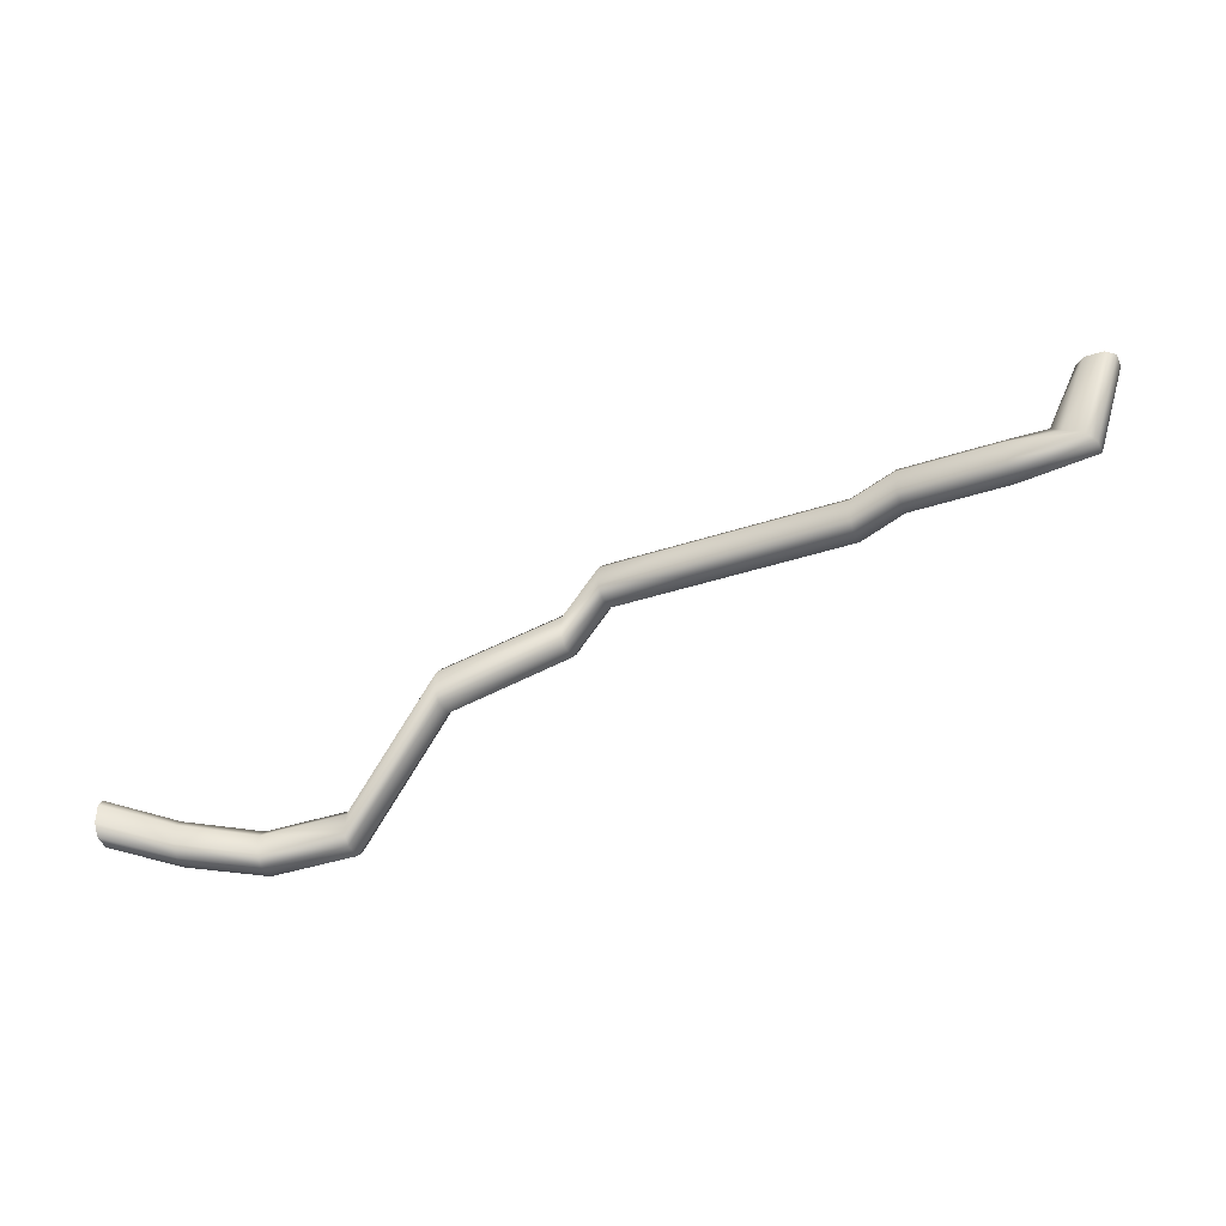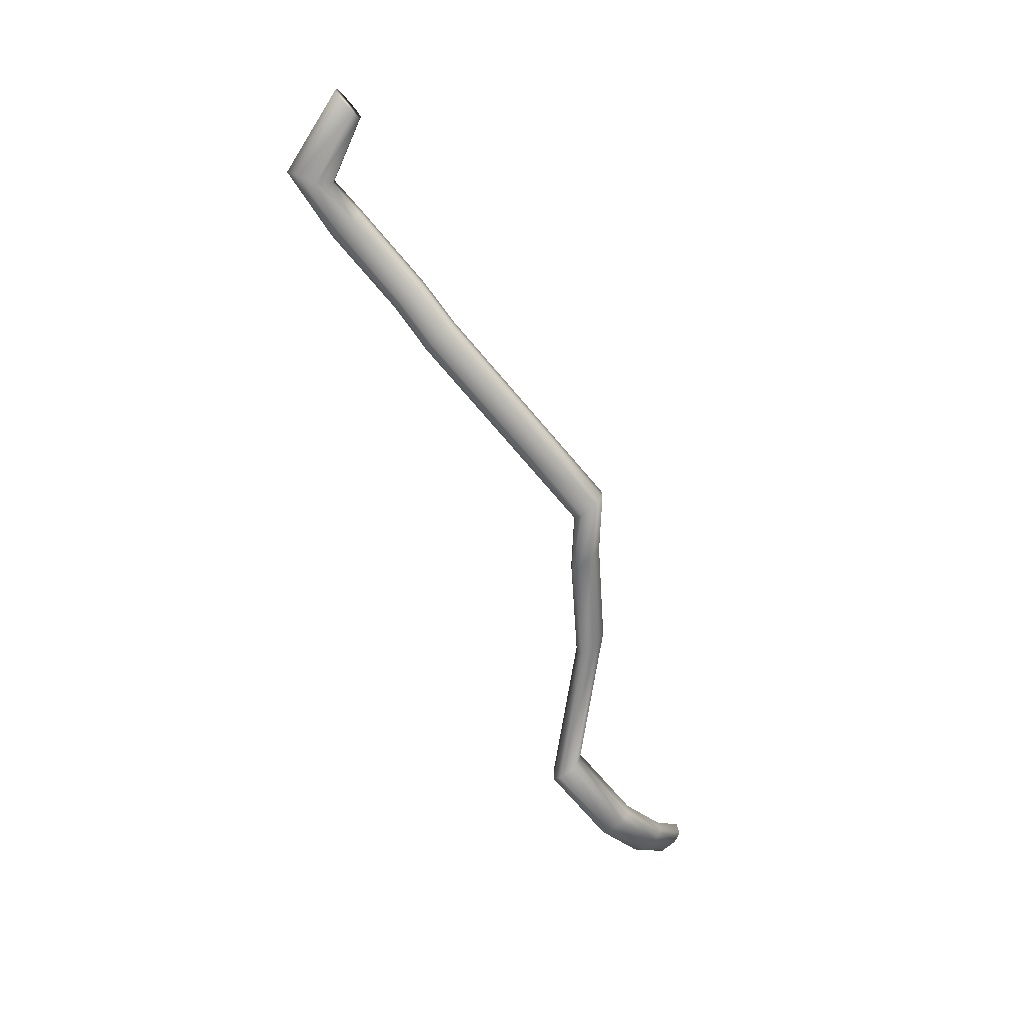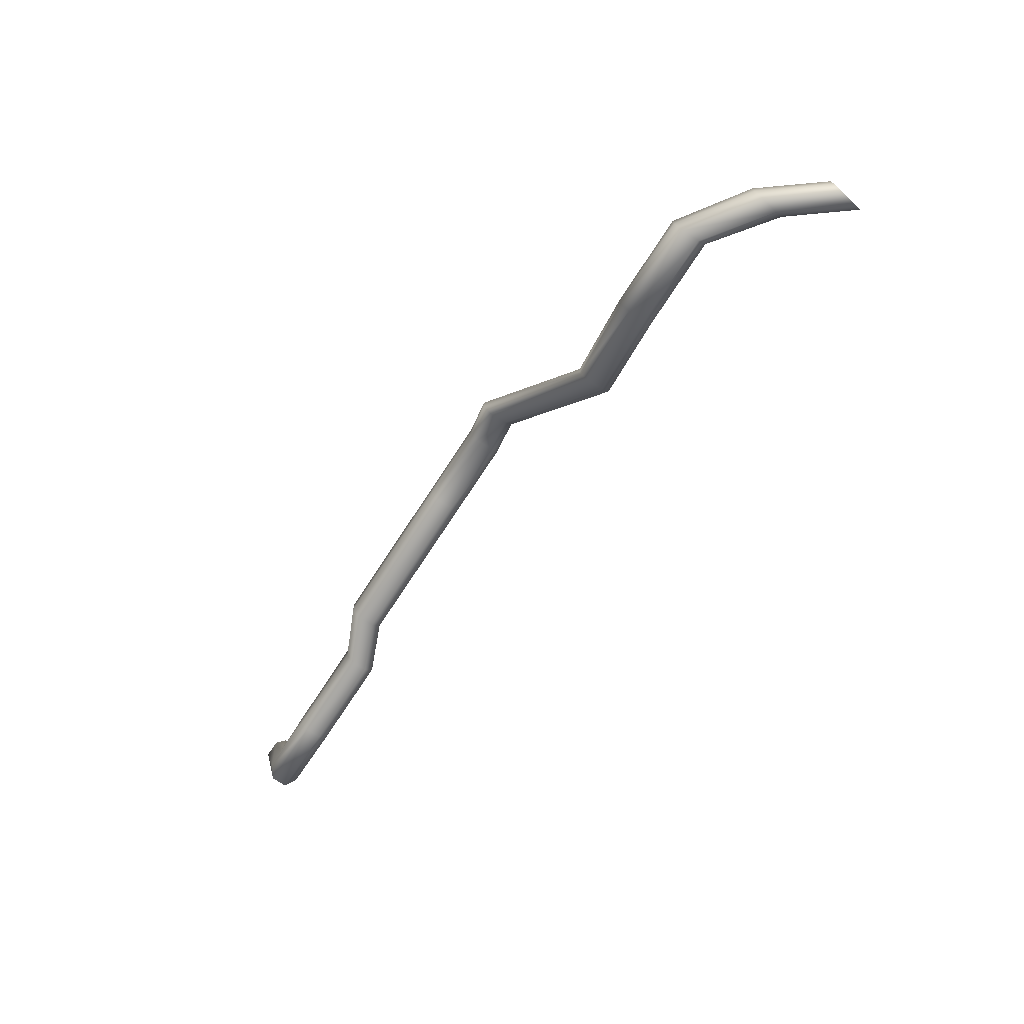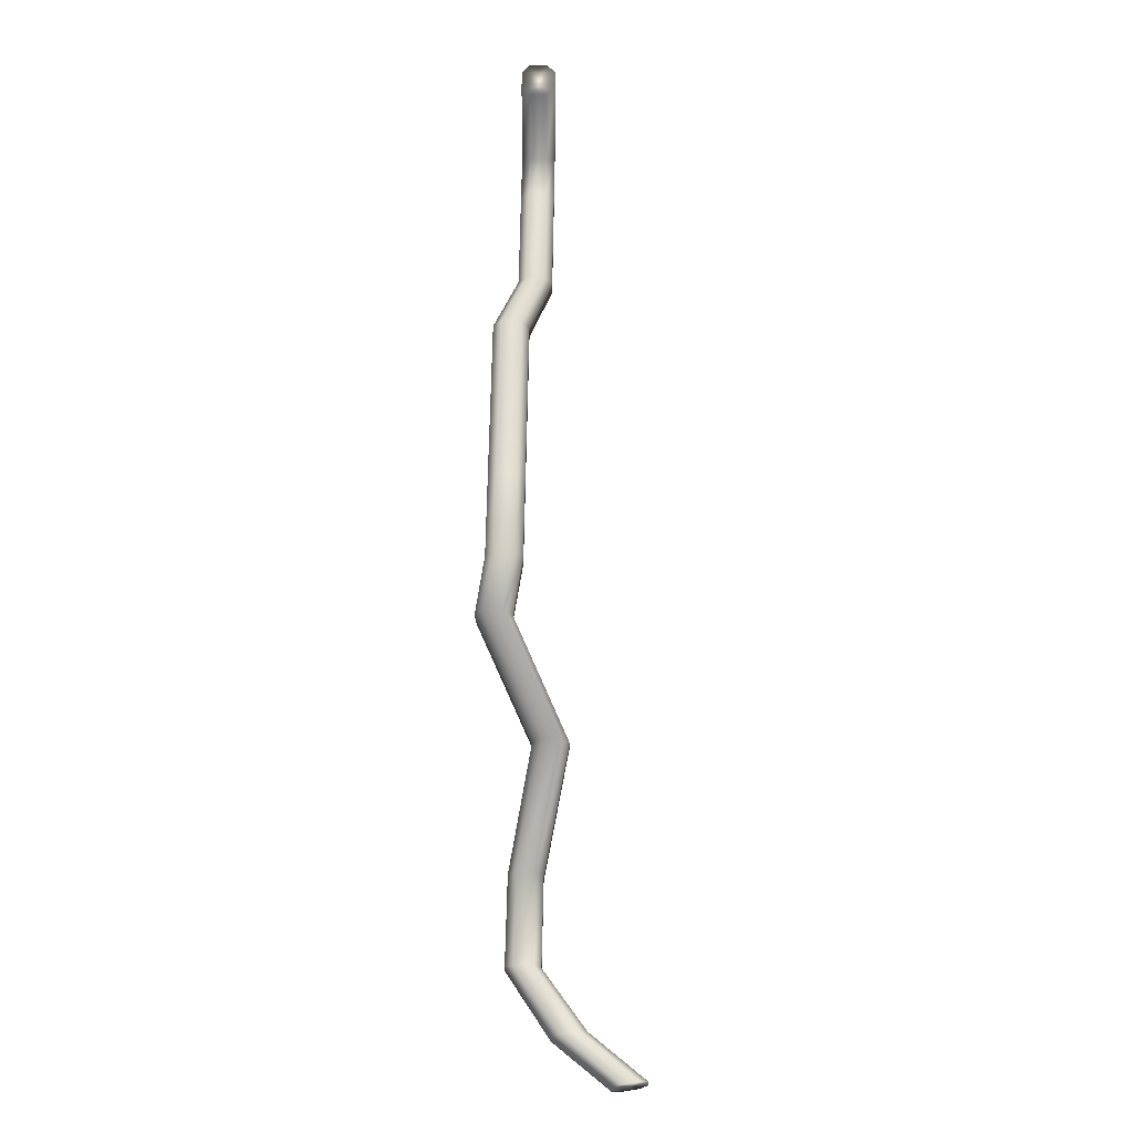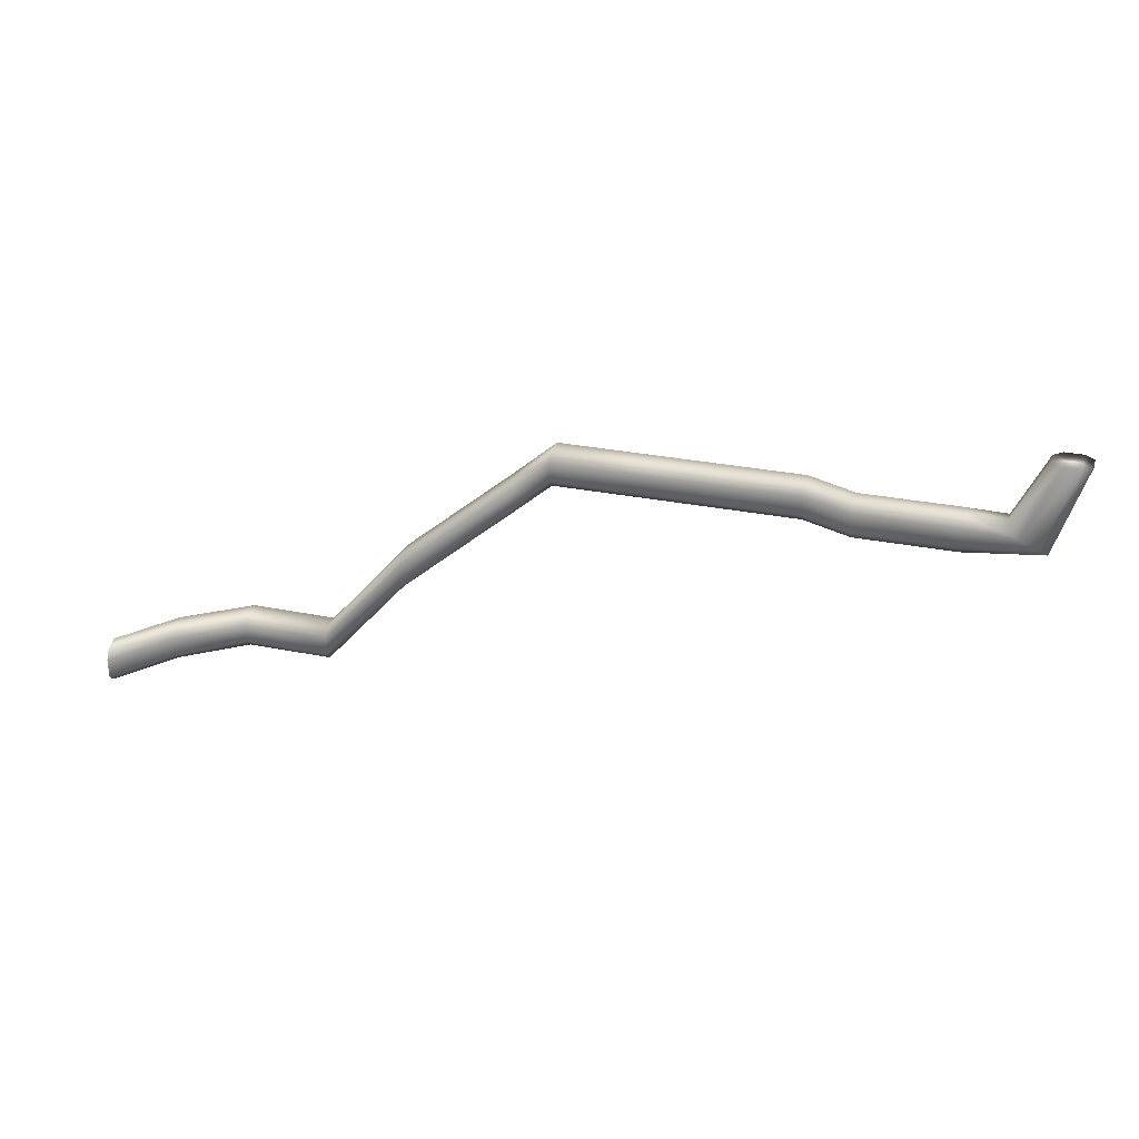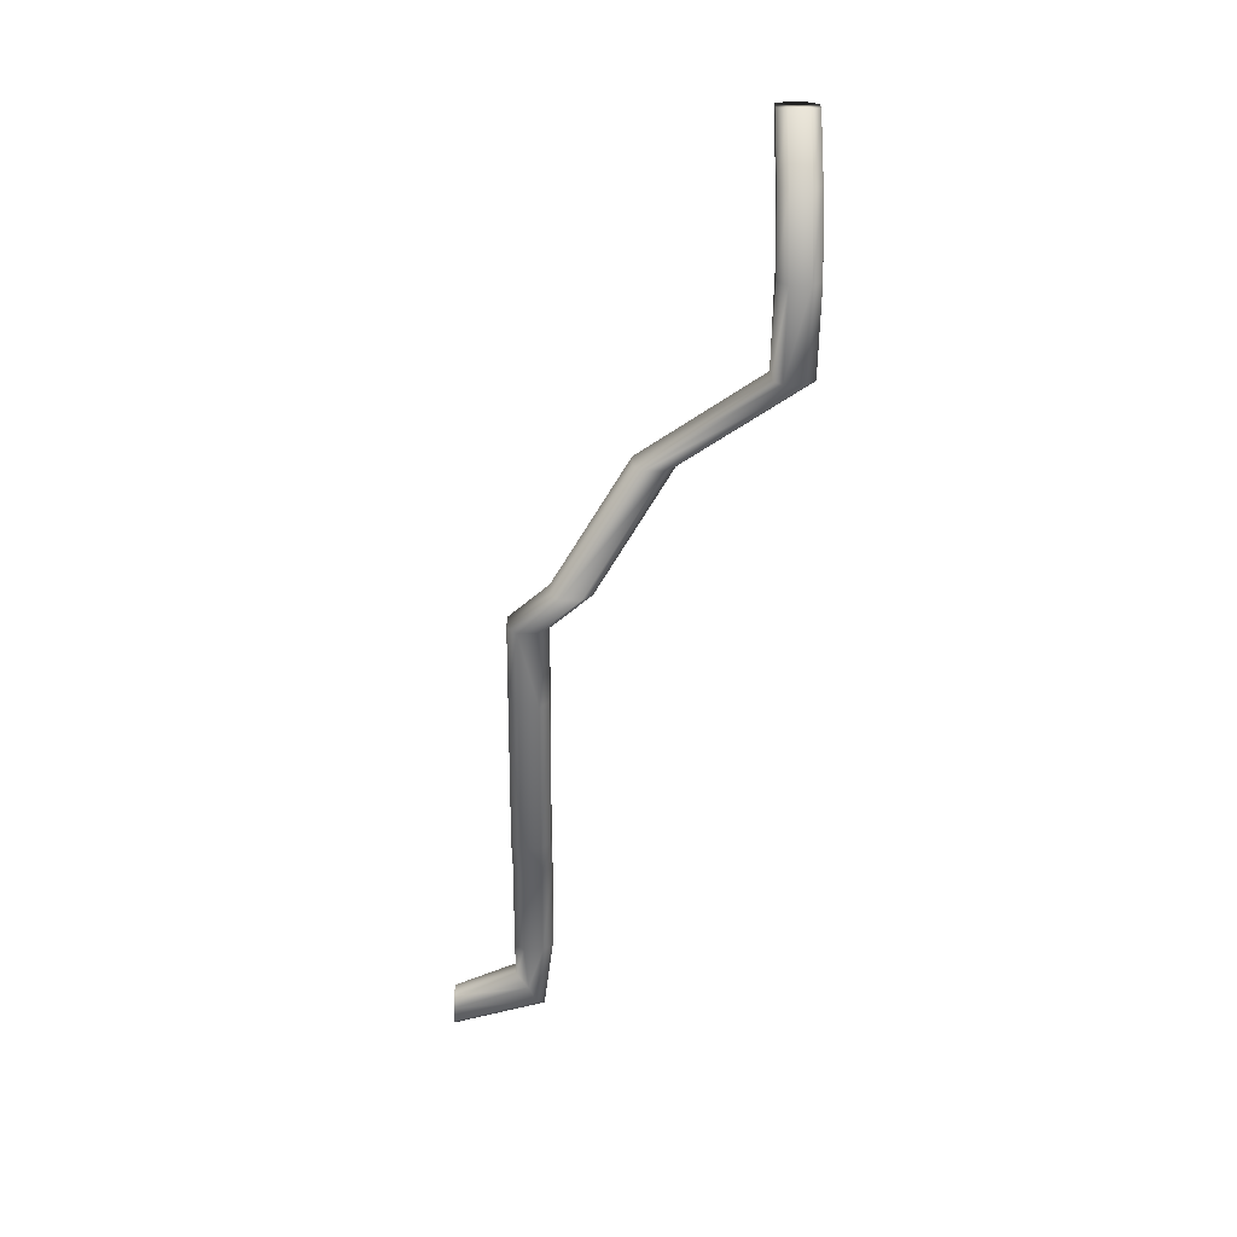
<metadata>
{"format":"obj","ext":"obj","renderer":"f3d","projection":"perspective","resolution":1024,"background":"white","views":[{"elev":-37.6,"azim":23.2,"up":"+Y"},{"elev":-70.8,"azim":130.1,"up":"+Z"},{"elev":-72.8,"azim":-123.2,"up":"+Y"},{"elev":65.4,"azim":-89.1,"up":"+Y"},{"elev":29.5,"azim":16.5,"up":"+Y"},{"elev":-56.9,"azim":-90.6,"up":"+Z"}]}
</metadata>
<code>
g default
v 1870 652 -8459
v 1870 653.6 -8460
v 1883 652 -8459
v 1883 653.6 -8460
v 1870 652 -8465
v 1870 653.6 -8463
v 1883 652 -8465
v 1883 653.6 -8463
v 1870 647.1 -8463
v 1870 648.8 -8465
v 1883 647.1 -8463
v 1883 648.8 -8465
v 1870 648.8 -8459
v 1870 647.1 -8460
v 1883 648.8 -8459
v 1883 647.1 -8460
v 1911 648.8 -8465
v 1911 648.8 -8459
v 1911 647.1 -8460
v 1911 647.1 -8463
v 1911 652 -8459
v 1911 653.6 -8460
v 1911 652 -8465
v 1911 653.6 -8463
v 1920 648.8 -8461
v 1920 648.8 -8455
v 1920 647.1 -8457
v 1920 647.1 -8459
v 1920 652 -8455
v 1920 653.6 -8457
v 1920 652 -8461
v 1920 653.6 -8459
v 1936 648.8 -8461
v 1936 648.8 -8455
v 1936 647.1 -8457
v 1936 647.1 -8459
v 1936 652 -8455
v 1936 653.6 -8457
v 1936 652 -8461
v 1936 653.6 -8459
v 1948 649.9 -8461
v 1948 649.9 -8455
v 1950 648.6 -8457
v 1950 648.6 -8459
v 1945 651.3 -8455
v 1943 653.5 -8457
v 1945 651.3 -8461
v 1943 653.5 -8459
v 1953 664.3 -8461
v 1953 664.3 -8455
v 1955 664.3 -8457
v 1955 664.3 -8459
v 1950 664.3 -8455
v 1948 664.3 -8457
v 1950 664.3 -8461
v 1948 664.3 -8459
v 1863 645.4 -8466
v 1863 645.4 -8460
v 1863 647 -8462
v 1863 647 -8465
v 1863 642.2 -8460
v 1863 640.6 -8462
v 1863 642.2 -8466
v 1863 640.6 -8465
v 1846 633.3 -8457
v 1846 633.3 -8451
v 1846 634.9 -8453
v 1846 634.9 -8456
v 1846 630 -8451
v 1846 628.4 -8453
v 1846 630 -8457
v 1846 628.4 -8456
v 1829 613.8 -8461
v 1829 613.8 -8455
v 1829 615.5 -8457
v 1829 615.5 -8460
v 1829 610.6 -8455
v 1829 609 -8457
v 1829 610.6 -8461
v 1829 609 -8460
v 1814 613.8 -8461
v 1814 613.8 -8455
v 1814 615.5 -8457
v 1814 615.5 -8460
v 1814 610.6 -8455
v 1814 609 -8457
v 1814 610.6 -8461
v 1814 609 -8460
v 1803 613.8 -8454
v 1804 613.8 -8448
v 1804 615.5 -8449
v 1803 615.5 -8452
v 1804 610.6 -8448
v 1804 609 -8449
v 1803 610.6 -8454
v 1803 609 -8452
v 1795 613.8 -8444
v 1796 613.8 -8438
v 1796 615.5 -8439
v 1796 615.5 -8442
v 1796 610.6 -8438
v 1796 609 -8439
v 1795 610.6 -8444
v 1796 609 -8442
g pasted__pCube30 house6 group24
f 2 4 8 6
f 5 7 12 10
f 9 11 16 14
f 13 15 3 1
f 49 50 51 52
f 97 98 99 100
f 2 1 3 4
f 5 6 8 7
f 9 10 12 11
f 13 14 16 15
f 54 53 55 56
f 55 53 50 49
f 102 101 103 104
f 103 101 98 97
f 15 16 19 18
f 16 11 20 19
f 11 12 17 20
f 4 3 21 22
f 7 8 24 23
f 8 4 22 24
f 3 15 18 21
f 12 7 23 17
f 18 19 27 26
f 19 20 28 27
f 20 17 25 28
f 22 21 29 30
f 23 24 32 31
f 24 22 30 32
f 21 18 26 29
f 17 23 31 25
f 26 27 35 34
f 27 28 36 35
f 28 25 33 36
f 30 29 37 38
f 31 32 40 39
f 32 30 38 40
f 29 26 34 37
f 25 31 39 33
f 34 35 43 42
f 35 36 44 43
f 36 33 41 44
f 38 37 45 46
f 39 40 48 47
f 40 38 46 48
f 37 34 42 45
f 33 39 47 41
f 42 43 51 50
f 43 44 52 51
f 44 41 49 52
f 46 45 53 54
f 47 48 56 55
f 48 46 54 56
f 45 42 50 53
f 41 47 55 49
f 1 2 59 58
f 2 6 60 59
f 6 5 57 60
f 14 13 61 62
f 10 9 64 63
f 9 14 62 64
f 13 1 58 61
f 5 10 63 57
f 58 59 67 66
f 59 60 68 67
f 60 57 65 68
f 62 61 69 70
f 63 64 72 71
f 64 62 70 72
f 61 58 66 69
f 57 63 71 65
f 66 67 75 74
f 67 68 76 75
f 68 65 73 76
f 70 69 77 78
f 71 72 80 79
f 72 70 78 80
f 69 66 74 77
f 65 71 79 73
f 74 75 83 82
f 75 76 84 83
f 76 73 81 84
f 78 77 85 86
f 79 80 88 87
f 80 78 86 88
f 77 74 82 85
f 73 79 87 81
f 82 83 91 90
f 83 84 92 91
f 84 81 89 92
f 86 85 93 94
f 87 88 96 95
f 88 86 94 96
f 85 82 90 93
f 81 87 95 89
f 90 91 99 98
f 91 92 100 99
f 92 89 97 100
f 94 93 101 102
f 95 96 104 103
f 96 94 102 104
f 93 90 98 101
f 89 95 103 97

</code>
